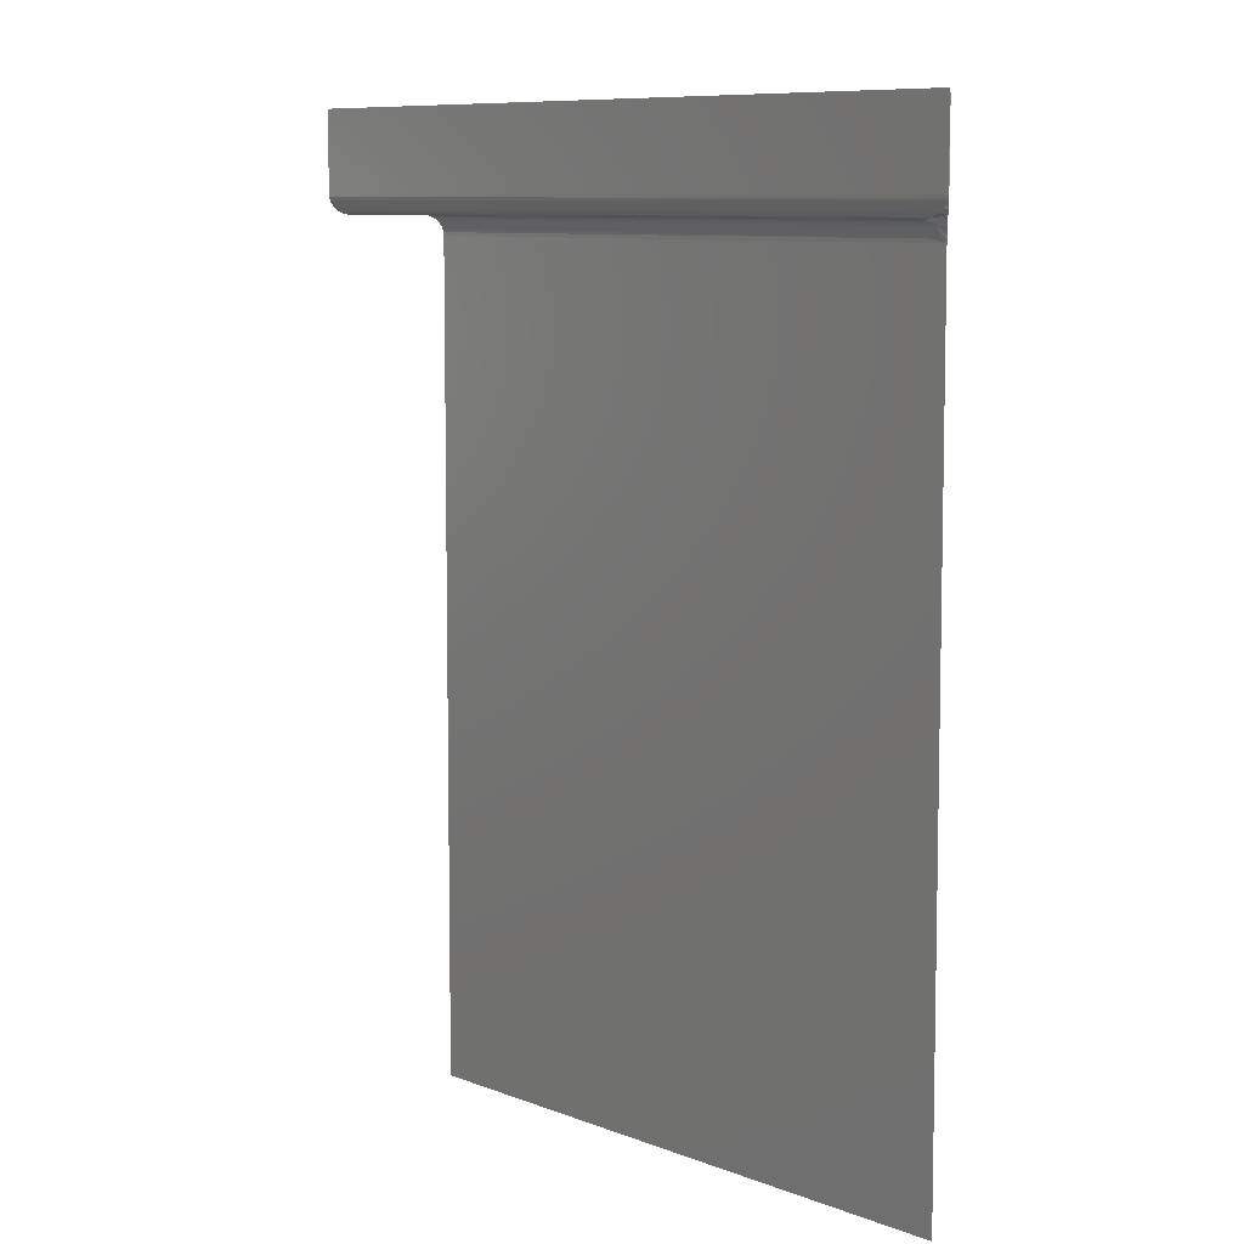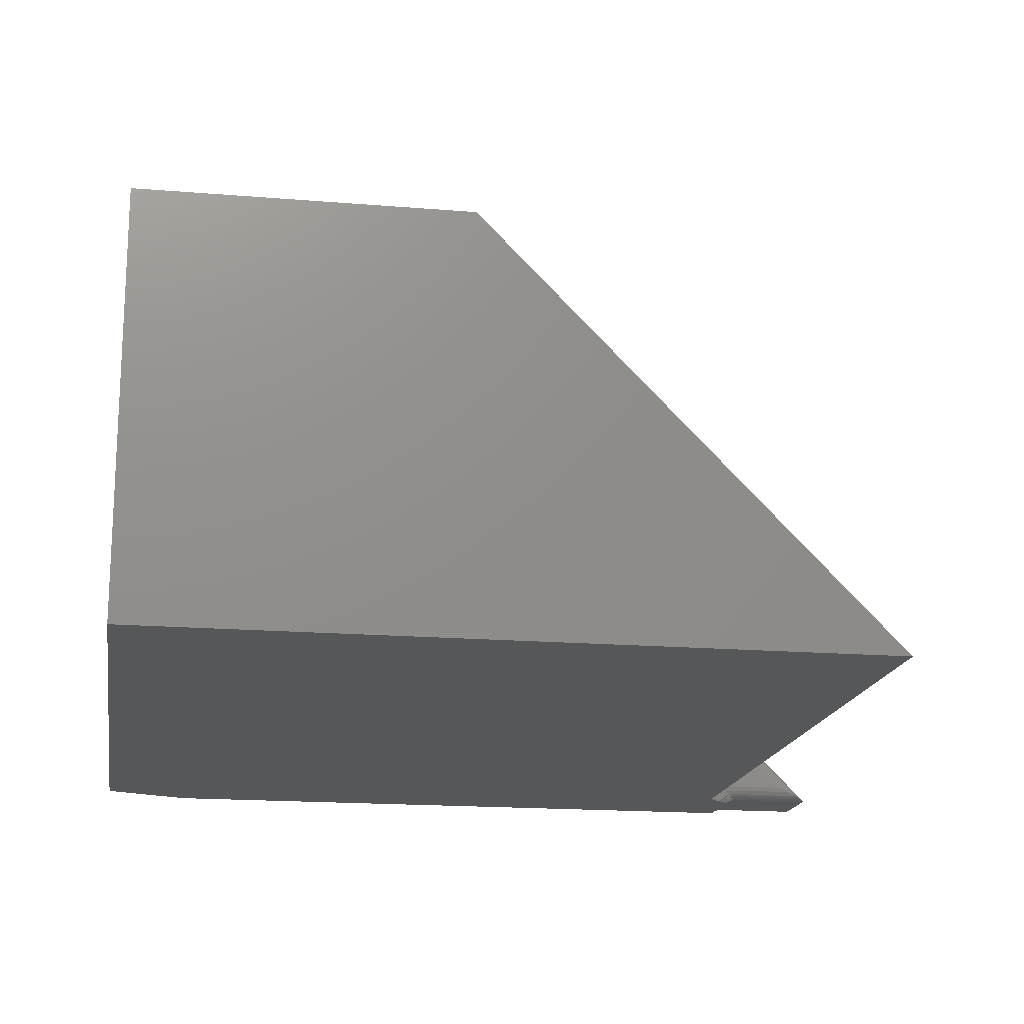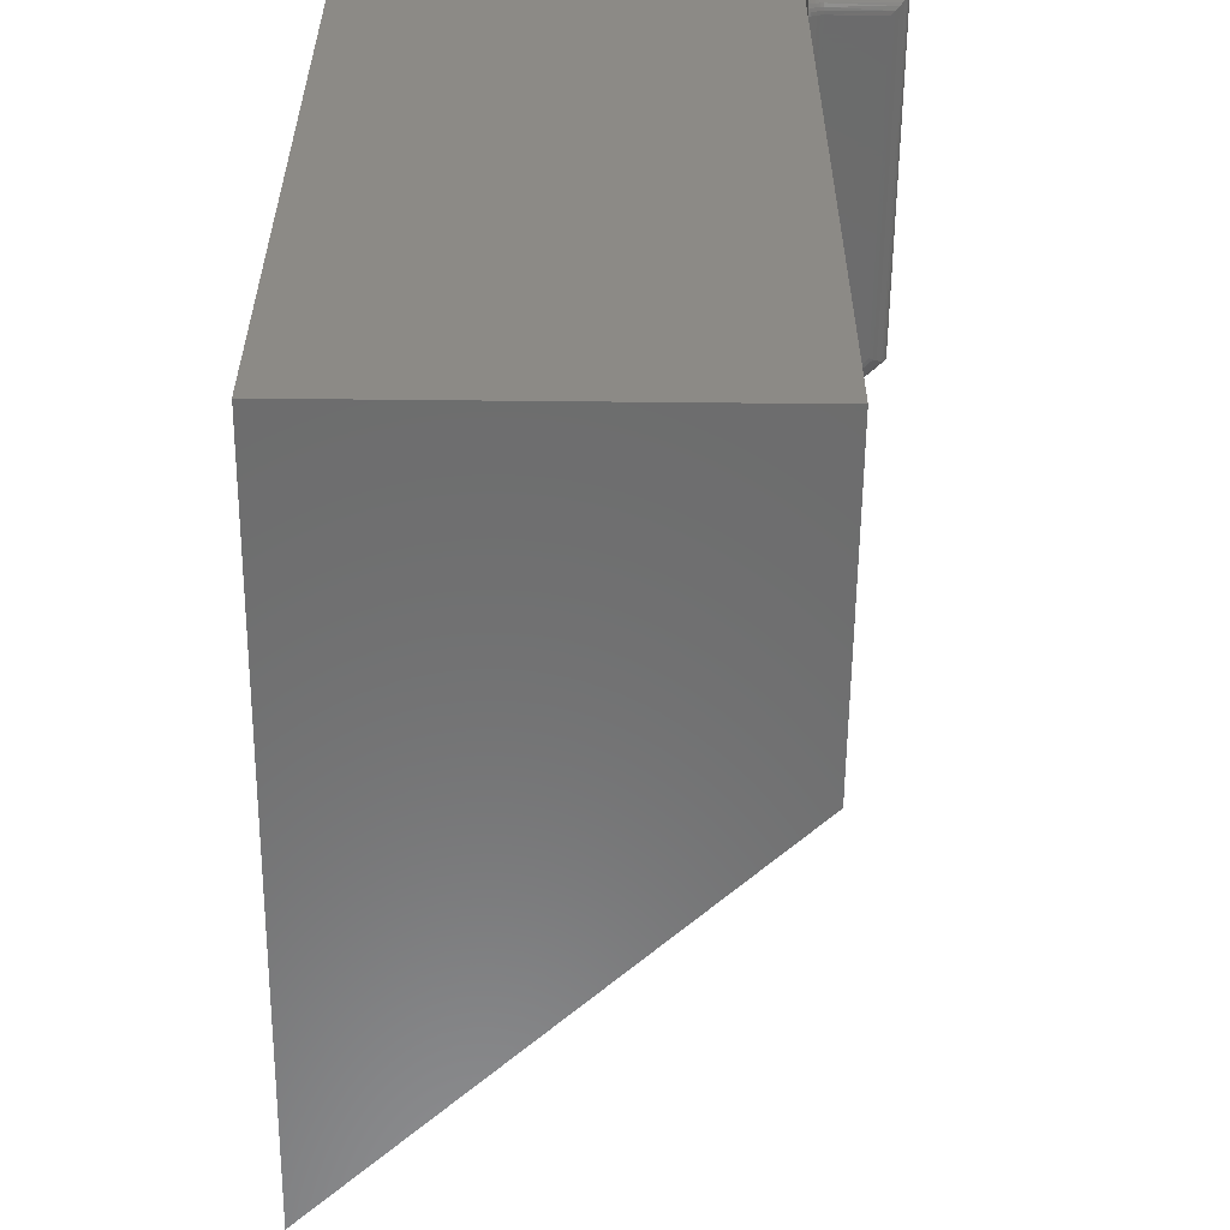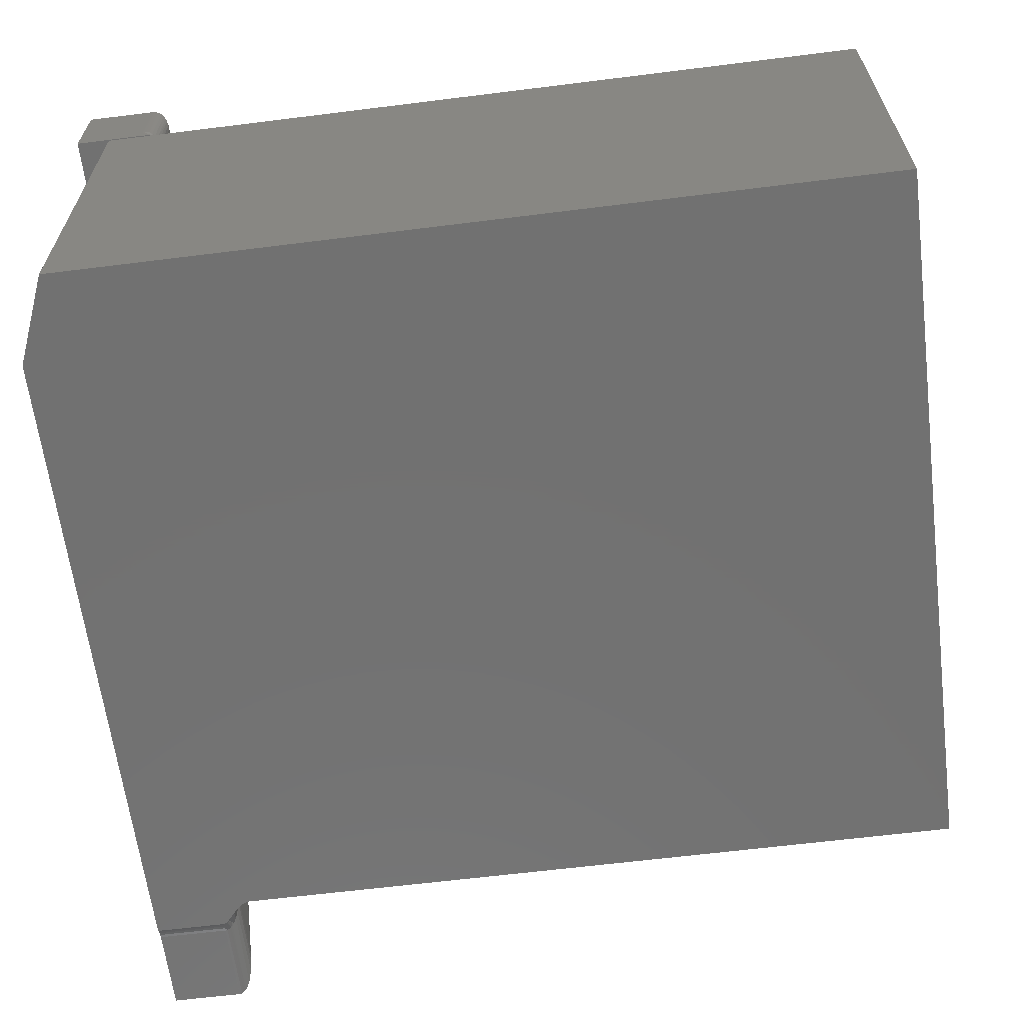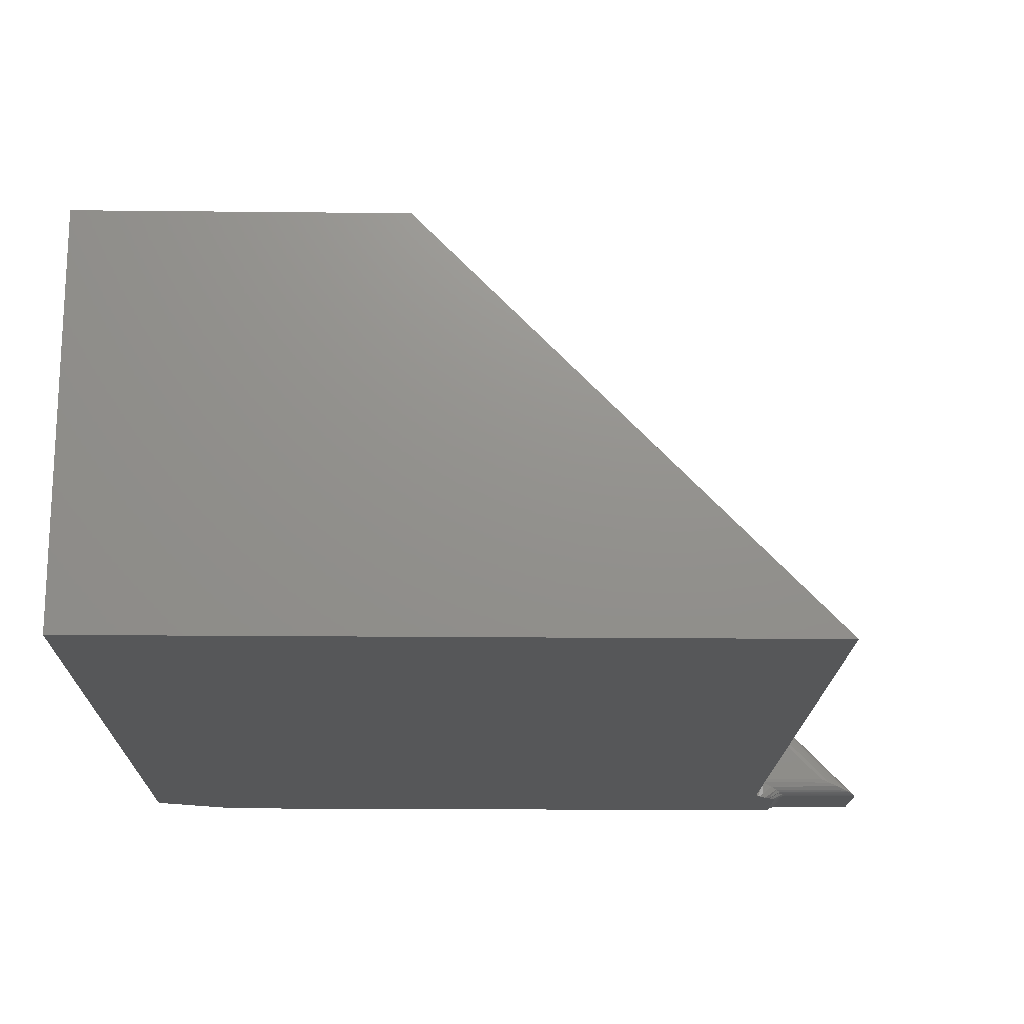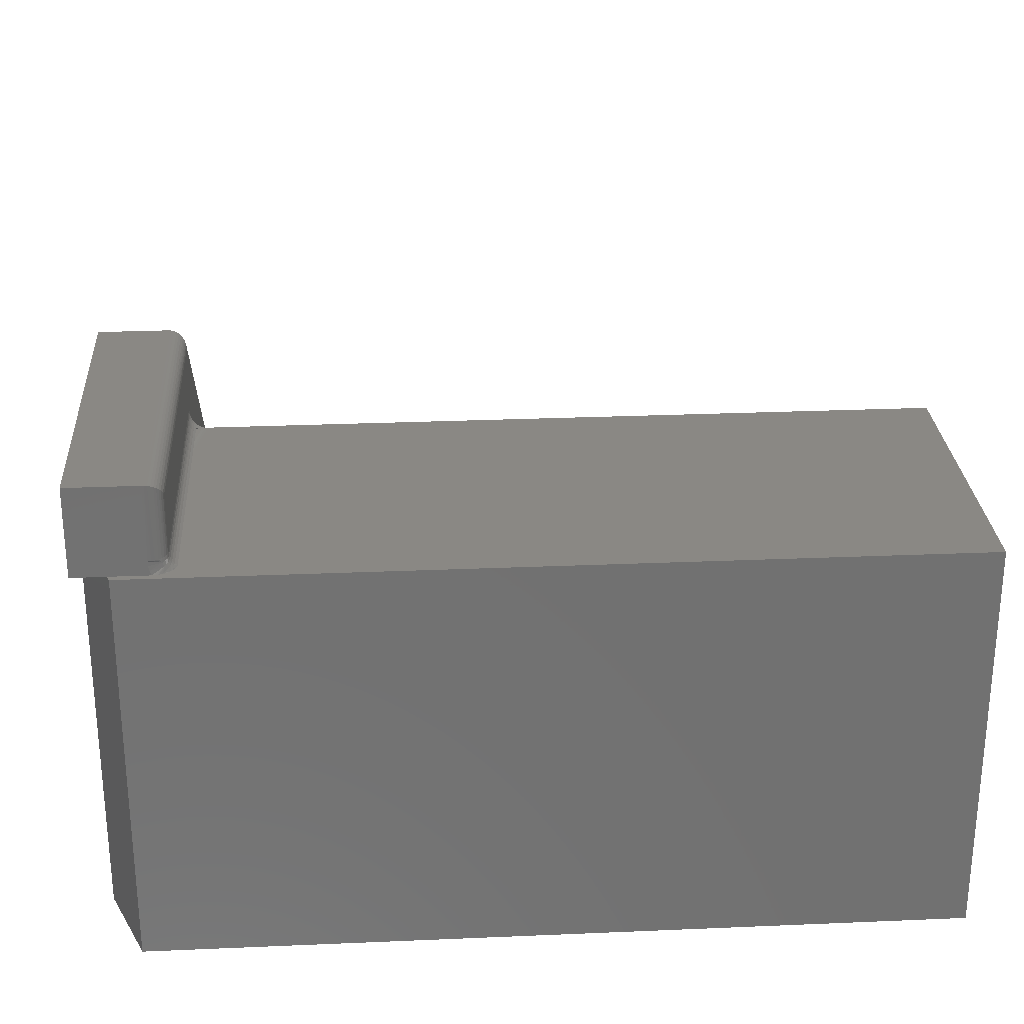
<metadata>
{"format":"stl","ext":"stl","renderer":"f3d","projection":"perspective","resolution":1024,"background":"white","views":[{"elev":8.1,"azim":93.7,"up":"+Y"},{"elev":-17.2,"azim":-9.4,"up":"+Z"},{"elev":-58.3,"azim":-90.6,"up":"+Y"},{"elev":-63.5,"azim":-82.8,"up":"+Z"},{"elev":-17.7,"azim":-1.2,"up":"+Z"},{"elev":26.9,"azim":-93.8,"up":"+Z"}]}
</metadata>
<code>
# stl→obj: 155 verts, 306 faces
v 0 -0.03125 0.3641
v 0 -0.03125 0
v 2.23e-17 -0.75 0.3641
v 0 -0.75 0
v 0.01562 -0.0784 0.3769
v 0.2884 -0.07846 0.3765
v 0.01562 -0.07812 0.3798
v 0.2898 -0.07812 0.3798
v 0.2878 -0.07889 0.3749
v 0.2871 -0.07949 0.3734
v 0.2859 -0.08114 0.3705
v 0.2865 -0.08023 0.3719
v 0.01562 -0.08053 0.3714
v 0.2851 -0.08272 0.3687
v 0.01562 -0.08231 0.3691
v 0.2845 -0.08458 0.3671
v 0.2763 -0.08449 0.3672
v 0.2776 -0.08664 0.3659
v 0.2839 -0.08666 0.3658
v 0.01562 -0.08449 0.3672
v 0.01562 -0.07921 0.3741
v 0.2786 -0.08899 0.3649
v 0.2835 -0.08892 0.3649
v 0.2792 -0.09145 0.3643
v 0.2833 -0.09131 0.3643
v 0.2794 -0.09375 0.3641
v 0.2832 -0.09375 0.3641
v 0.6432 -0.07812 0.01965
v 0.7128 -0.07812 0.01965
v 0.3092 -0.07812 0.4305
v 0.01562 -0.07812 0.4305
v 0 0 0.3672
v -3.081e-33 -0.06514 0.3672
v 2.485e-19 -0.06368 0.3712
v 5.07e-19 -0.0628 0.3755
v 7.704e-19 -0.0625 0.3798
v 4.834e-18 -0.0625 0.4461
v 4.834e-18 4.382e-18 0.4461
v 0.2763 -9.392e-34 0.3672
v 0.01089 -0.08283 0.3672
v 0.01332 -0.08377 0.3672
v 0.008594 -0.08155 0.3672
v 0.0001088 -0.06803 0.3672
v 0.0003284 -0.06946 0.3672
v 0.006531 -0.07993 0.3672
v 0.004572 -0.0781 0.3672
v 0.002945 -0.07593 0.3672
v 0.001727 -0.07348 0.3672
v 0.0006881 -0.07085 0.3672
v 0.3106 -0.07779 0.4337
v 0.012 -0.0777 0.4341
v 0.3151 -0.06952 0.4445
v 0.002838 -0.07148 0.4433
v 0.3146 -0.07163 0.4432
v 0.004452 -0.07342 0.4417
v 0.3139 -0.07351 0.4416
v 0.00635 -0.07507 0.4398
v 0.3131 -0.07512 0.4397
v 0.3113 -0.07736 0.4353
v 0.008477 -0.07639 0.4377
v 0.3119 -0.07676 0.4369
v 0.3125 -0.07602 0.4383
v 0.3158 -0.0625 0.4461
v 0.3157 -0.06484 0.446
v 0.0001256 -0.06448 0.446
v 0.3155 -0.06723 0.4454
v 0.0006435 -0.06694 0.4455
v 0.001555 -0.0693 0.4446
v 0.3158 4.382e-18 0.4461
v 0.0003002 -0.06555 0.3798
v 0.01258 -0.07782 0.3798
v 0.001189 -0.06848 0.3798
v 0.002633 -0.07118 0.3798
v 0.004576 -0.07355 0.3798
v 0.006944 -0.07549 0.3798
v 0.009646 -0.07694 0.3798
v 0.01258 -0.08209 0.3689
v 0.009646 -0.08143 0.3683
v 0.004576 -0.07665 0.369
v 0.002633 -0.07465 0.3677
v 0.004576 -0.0739 0.376
v 0.004576 -0.07495 0.3724
v 0.01258 -0.0781 0.3768
v 0.009646 -0.07723 0.3766
v 0.006944 -0.07581 0.3764
v 0.01258 -0.07893 0.3739
v 0.009646 -0.0781 0.3736
v 0.006944 -0.07676 0.3731
v 0.01258 -0.08027 0.3713
v 0.009646 -0.07952 0.3708
v 0.006944 -0.0783 0.37
v 0.07812 0 -4.784e-18
v 0.6657 -2.029e-17 0.001717
v 0.6634 0 -4.062e-17
v 0.07812 -1.689e-19 0.3641
v 0.2794 -1.689e-19 0.3641
v 0.75 -2.016e-17 0.00403
v 0.6739 -2.016e-17 0.00403
v 0.671 -2.017e-17 0.003767
v 0.6683 -2.022e-17 0.002987
v 0.6411 -0.07843 0.01752
v 0.6329 -0.08777 0.009543
v 0.6323 -0.0907 0.00892
v 0.634 -0.08507 0.01055
v 0.6353 -0.0827 0.01192
v 0.637 -0.08076 0.01357
v 0.639 -0.07931 0.01547
v 0.6321 -0.09375 0.00871
v 0.2832 -0.75 0.3641
v 0.6406 -0.09251 -3.923e-17
v 0.6385 -0.09305 0.002118
v 0.6406 -0.75 -3.923e-17
v 0.7214 -0.0777 0.01604
v 0.7495 -0.06504 0.004237
v 0.7489 -0.06633 0.004507
v 0.7479 -0.0677 0.004921
v 0.7467 -0.06891 0.005406
v 0.7436 -0.07126 0.006713
v 0.7397 -0.0733 0.008366
v 0.7299 -0.07637 0.01246
v 0.75 -0.0625 0.00403
v 0.6497 -0.07777 0.01636
v 0.6728 -0.0667 0.004604
v 0.6716 -0.06845 0.005207
v 0.6701 -0.07004 0.005969
v 0.6682 -0.07158 0.006936
v 0.6644 -0.07379 0.008854
v 0.659 -0.07591 0.01164
v 0.6739 -0.0625 0.00403
v 0.6736 -0.06459 0.004171
v 0.6634 -0.0625 -3.469e-17
v 0.6629 -0.06468 -4.059e-17
v 0.6614 -0.06696 -4.05e-17
v 0.6596 -0.06881 -4.039e-17
v 0.6566 -0.07149 -4.02e-17
v 0.6519 -0.07533 -3.992e-17
v 0.6481 -0.07868 -3.968e-17
v 0.6458 -0.08107 -3.954e-17
v 0.6435 -0.08403 -3.94e-17
v 0.6419 -0.0869 -3.931e-17
v 0.6411 -0.08899 -3.926e-17
v 0.6407 -0.0911 -3.923e-17
v 0.6468 -0.07775 0.01472
v 0.6664 -0.07008 0.005629
v 0.664 -0.06942 0.004268
v 0.6617 -0.06909 0.002546
v 0.6498 -0.07662 0.003837
v 0.6483 -0.07799 0.001633
v 0.6398 -0.08259 0.006935
v 0.6412 -0.08066 0.008671
v 0.6429 -0.07918 0.01059
v 0.6447 -0.0782 0.01263
v 0.6657 -0.0625 0.001718
v 0.6683 -0.0625 0.002988
v 0.671 -0.0625 0.003767
f 1 2 3
f 3 2 4
f 5 6 7
f 6 8 7
f 9 6 5
f 10 9 5
f 11 12 13
f 14 11 13
f 15 14 13
f 16 14 15
f 17 18 19
f 17 19 16
f 17 16 15
f 17 15 20
f 5 21 10
f 10 21 13
f 10 13 12
f 22 19 18
f 19 22 23
f 23 22 24
f 23 24 25
f 25 24 26
f 25 26 27
f 8 28 29
f 8 29 30
f 8 30 31
f 8 31 7
f 32 33 34
f 32 34 35
f 32 35 36
f 32 36 37
f 32 37 38
f 39 20 40
f 39 17 20
f 20 41 40
f 40 42 43
f 44 43 42
f 44 42 45
f 44 45 46
f 44 46 47
f 44 47 48
f 44 48 49
f 32 39 33
f 33 39 40
f 33 40 43
f 31 50 51
f 31 30 50
f 52 53 54
f 54 53 55
f 54 55 56
f 56 55 57
f 56 57 58
f 59 51 50
f 60 51 59
f 60 59 61
f 60 61 62
f 60 62 58
f 60 58 57
f 63 37 64
f 64 37 65
f 64 65 66
f 66 65 67
f 66 67 52
f 52 67 68
f 52 68 53
f 63 69 37
f 37 69 38
f 36 65 37
f 36 70 65
f 7 51 71
f 7 31 51
f 67 65 70
f 70 72 67
f 67 72 68
f 68 72 73
f 68 73 53
f 53 73 74
f 53 74 55
f 55 74 75
f 55 75 57
f 60 57 75
f 75 76 60
f 51 60 76
f 51 76 71
f 20 77 41
f 20 15 77
f 40 41 77
f 77 78 40
f 40 78 42
f 78 45 42
f 45 79 46
f 46 79 80
f 46 80 47
f 47 80 48
f 81 74 73
f 81 73 72
f 81 72 70
f 81 70 36
f 81 36 35
f 81 35 34
f 81 34 82
f 82 34 33
f 82 33 43
f 82 43 44
f 82 44 49
f 82 49 48
f 82 48 80
f 82 80 79
f 5 7 83
f 83 7 71
f 83 71 84
f 84 71 76
f 84 76 85
f 85 76 75
f 85 75 81
f 81 75 74
f 21 5 86
f 86 5 83
f 86 83 87
f 87 83 84
f 87 84 88
f 88 84 85
f 88 85 82
f 82 85 81
f 13 21 89
f 89 21 86
f 89 86 90
f 90 86 87
f 90 87 91
f 91 87 88
f 91 88 79
f 79 88 82
f 15 13 77
f 77 13 89
f 77 89 78
f 78 89 90
f 78 90 45
f 45 90 91
f 45 91 79
f 92 93 94
f 95 96 97
f 95 97 98
f 95 98 99
f 95 99 100
f 95 100 93
f 95 93 92
f 69 97 96
f 69 96 39
f 69 39 32
f 69 32 38
f 6 101 8
f 101 28 8
f 102 23 103
f 102 19 23
f 19 102 104
f 11 14 105
f 106 11 105
f 9 10 107
f 101 9 107
f 6 9 101
f 23 25 103
f 103 25 27
f 103 27 108
f 19 104 16
f 16 104 105
f 16 105 14
f 11 106 12
f 12 106 107
f 12 107 10
f 3 27 26
f 3 109 27
f 1 3 26
f 1 26 24
f 1 24 22
f 22 96 1
f 1 96 95
f 96 22 18
f 96 18 17
f 96 17 39
f 1 95 2
f 2 95 92
f 110 111 108
f 27 109 108
f 108 109 112
f 108 112 110
f 30 113 50
f 30 29 113
f 114 66 115
f 66 116 115
f 116 66 52
f 116 52 117
f 117 52 54
f 117 54 118
f 118 54 56
f 118 56 119
f 119 56 58
f 119 58 62
f 119 62 120
f 62 61 59
f 120 62 59
f 120 59 50
f 120 50 113
f 121 63 114
f 114 63 64
f 114 64 66
f 29 122 113
f 29 28 122
f 123 116 117
f 123 117 124
f 125 124 117
f 117 118 125
f 125 118 126
f 126 118 119
f 126 119 127
f 127 119 120
f 127 120 128
f 128 120 113
f 128 113 122
f 129 121 130
f 130 121 114
f 130 114 123
f 123 114 115
f 123 115 116
f 129 98 121
f 121 98 97
f 2 92 94
f 2 94 131
f 2 131 132
f 2 132 133
f 2 133 134
f 2 134 135
f 2 135 136
f 2 136 137
f 2 137 138
f 2 138 139
f 2 139 140
f 2 140 141
f 2 141 142
f 2 142 110
f 2 110 112
f 2 112 4
f 28 101 143
f 124 144 133
f 133 123 124
f 145 146 133
f 144 145 133
f 133 132 123
f 144 125 126
f 146 135 134
f 128 147 136
f 128 136 127
f 136 135 127
f 127 135 126
f 135 146 126
f 126 146 145
f 126 145 144
f 148 138 137
f 149 104 102
f 105 104 149
f 149 150 105
f 106 105 150
f 150 151 106
f 107 106 151
f 151 152 107
f 101 107 152
f 101 152 143
f 131 153 132
f 134 133 146
f 144 124 125
f 137 136 148
f 136 147 148
f 147 138 148
f 130 123 132
f 130 132 153
f 130 153 154
f 130 154 155
f 130 155 129
f 122 28 143
f 122 143 139
f 122 139 138
f 122 138 147
f 122 147 128
f 139 143 152
f 139 152 151
f 139 151 150
f 139 150 149
f 111 110 142
f 111 142 149
f 111 149 102
f 111 102 103
f 111 103 108
f 149 142 141
f 149 141 140
f 149 140 139
f 100 153 93
f 93 153 131
f 93 131 94
f 153 100 154
f 154 100 99
f 154 99 155
f 155 99 98
f 155 98 129
f 121 97 63
f 63 97 69
f 4 112 3
f 3 112 109

</code>
